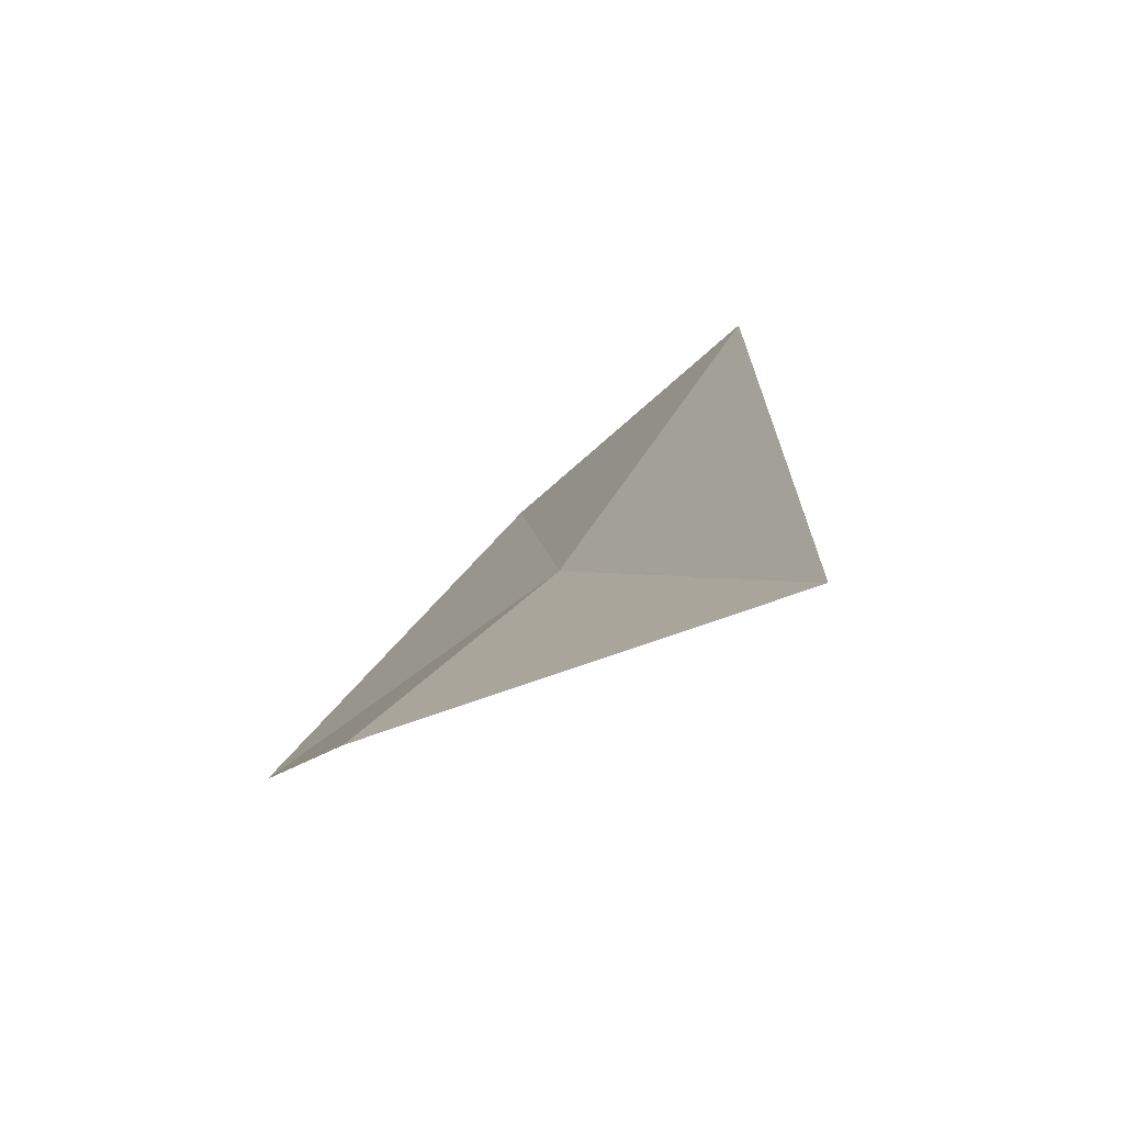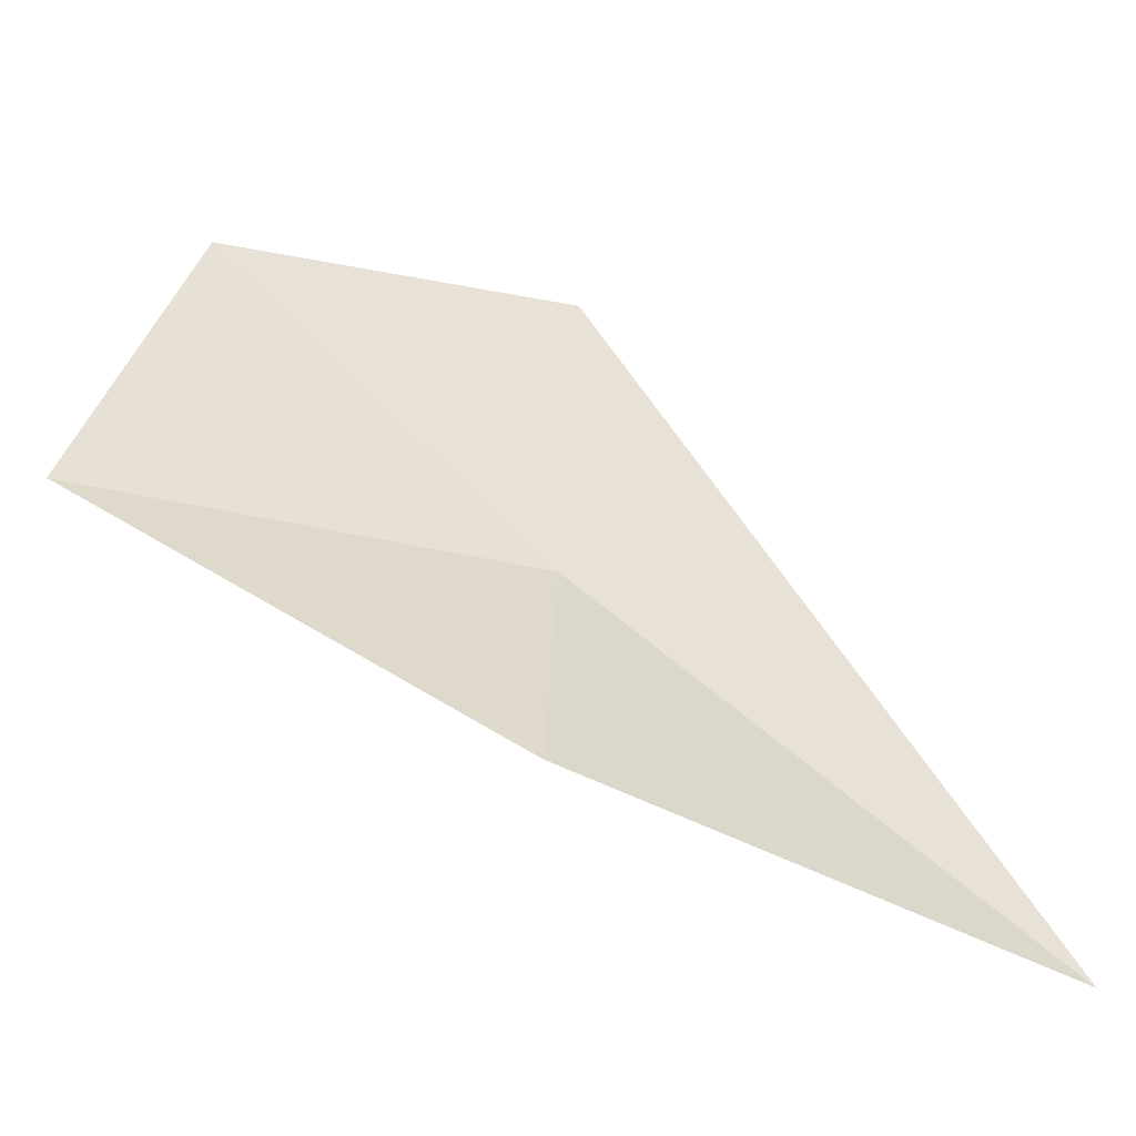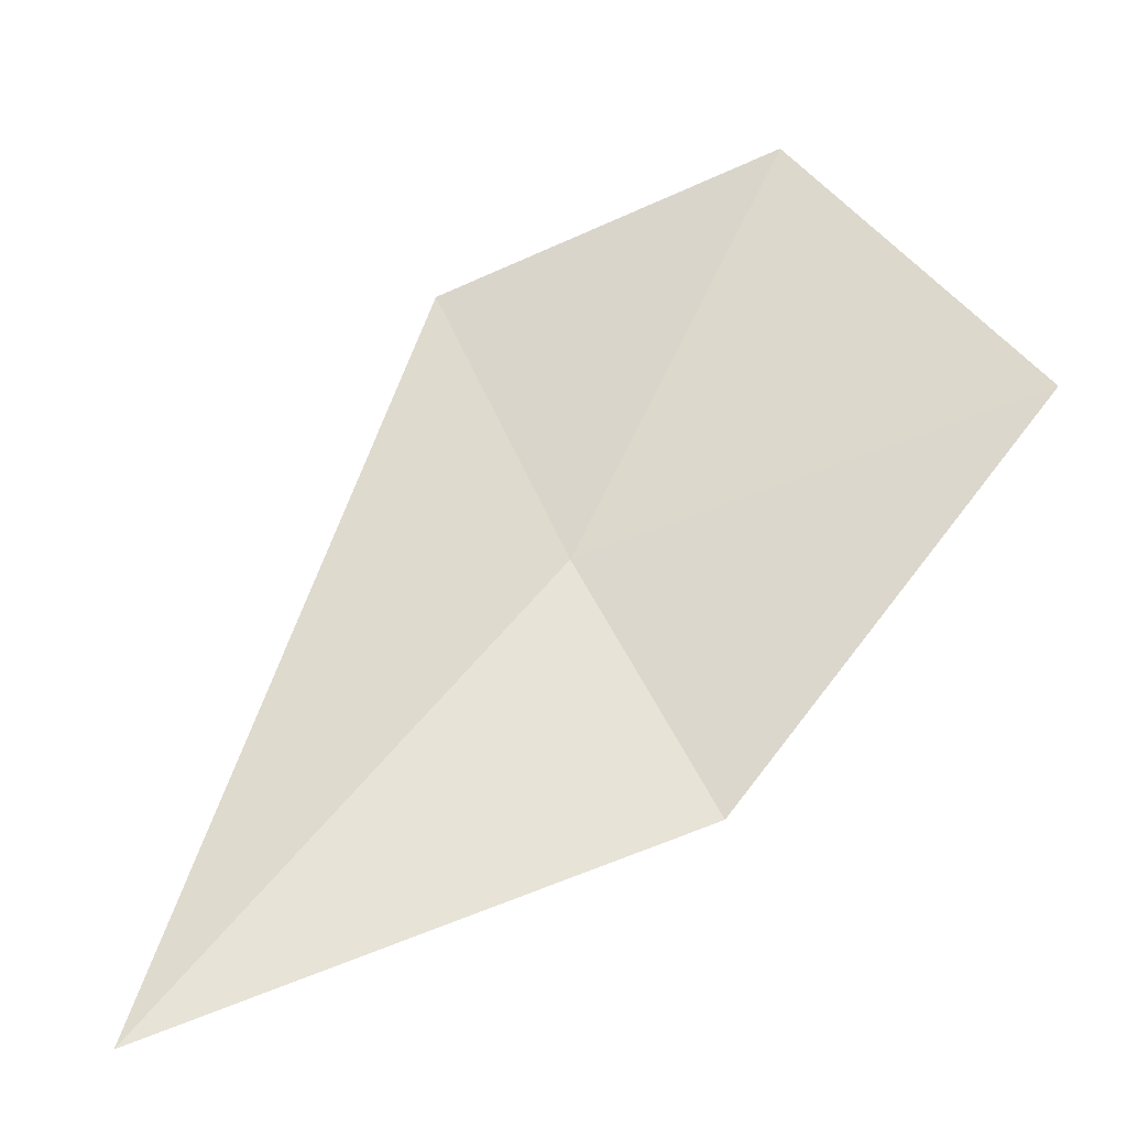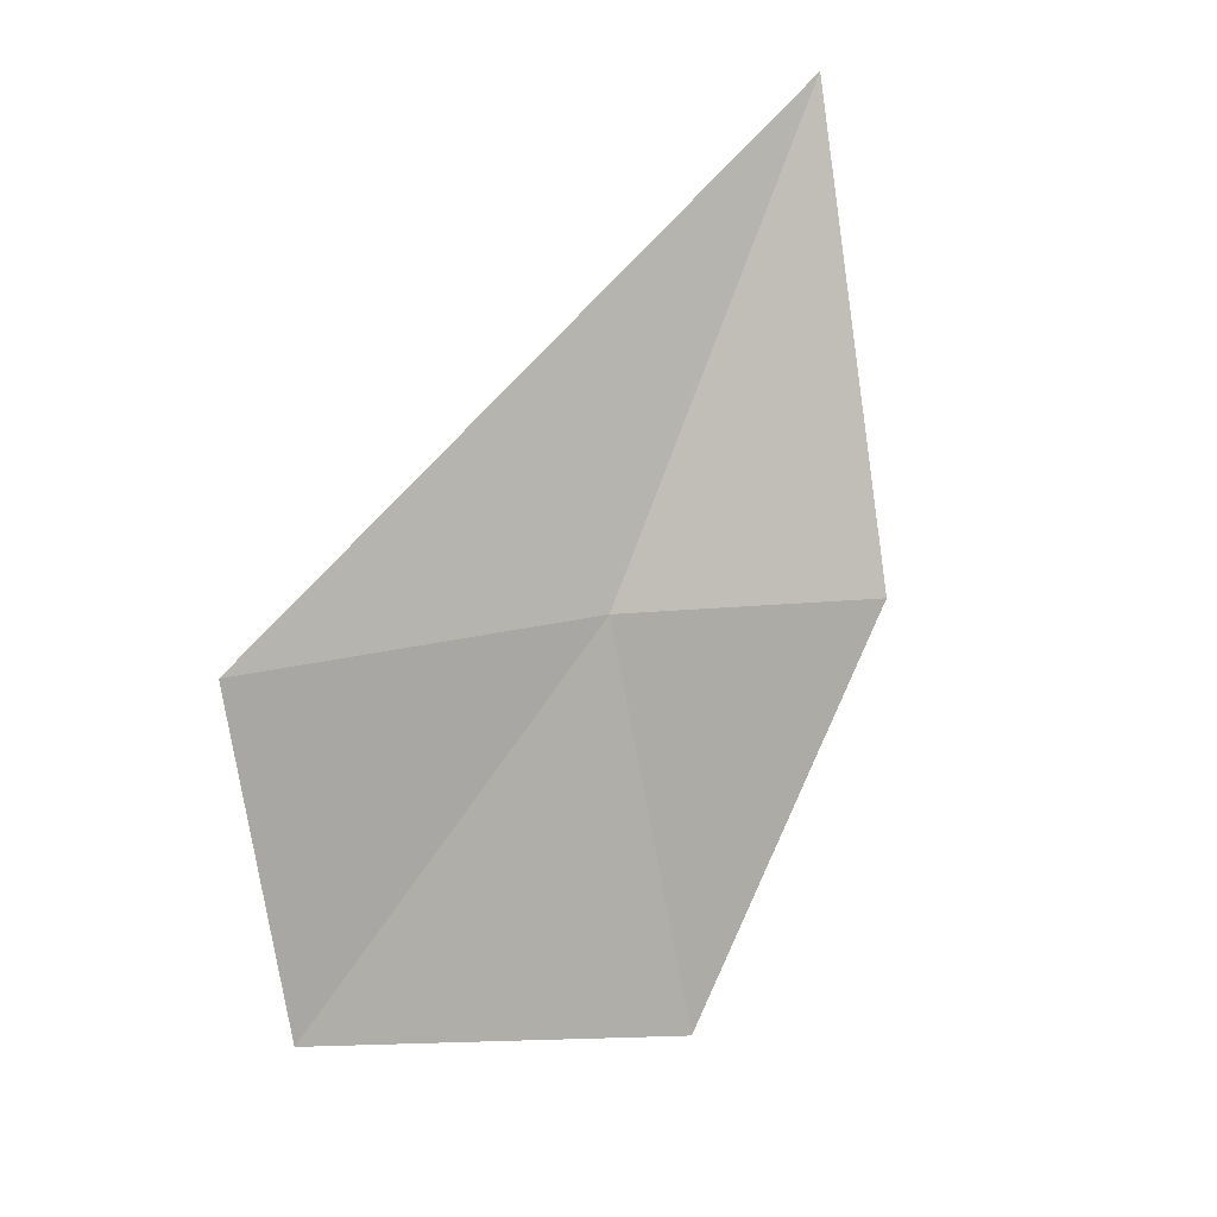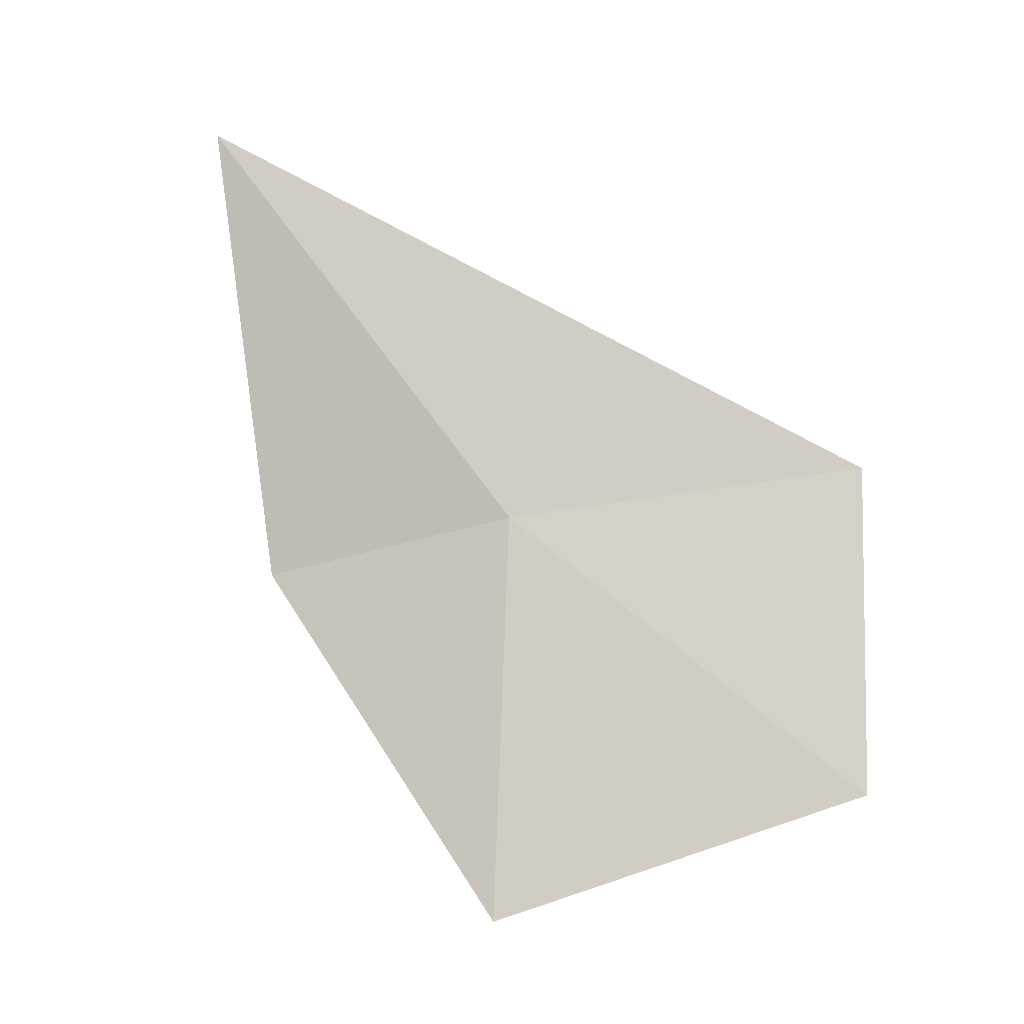
<metadata>
{"format":"obj","ext":"obj","renderer":"f3d","projection":"perspective","resolution":1024,"background":"white","views":[{"elev":-40.6,"azim":154.4,"up":"+Z"},{"elev":-21.9,"azim":84.3,"up":"+Z"},{"elev":-66.2,"azim":-55.4,"up":"+Z"},{"elev":26.2,"azim":32.9,"up":"+Y"},{"elev":-26.4,"azim":-109.4,"up":"+Y"}]}
</metadata>
<code>
v 43.63 17.2 21.13
v 44.32 17.09 20.25
v 44.06 15.54 21.21
v 43.21 15.97 22.54
v 43.68 18.93 19.75
v 42.94 17.34 22.49
f 1 3 2
f 1 4 3
f 1 2 5
f 1 6 4
f 1 5 6

</code>
